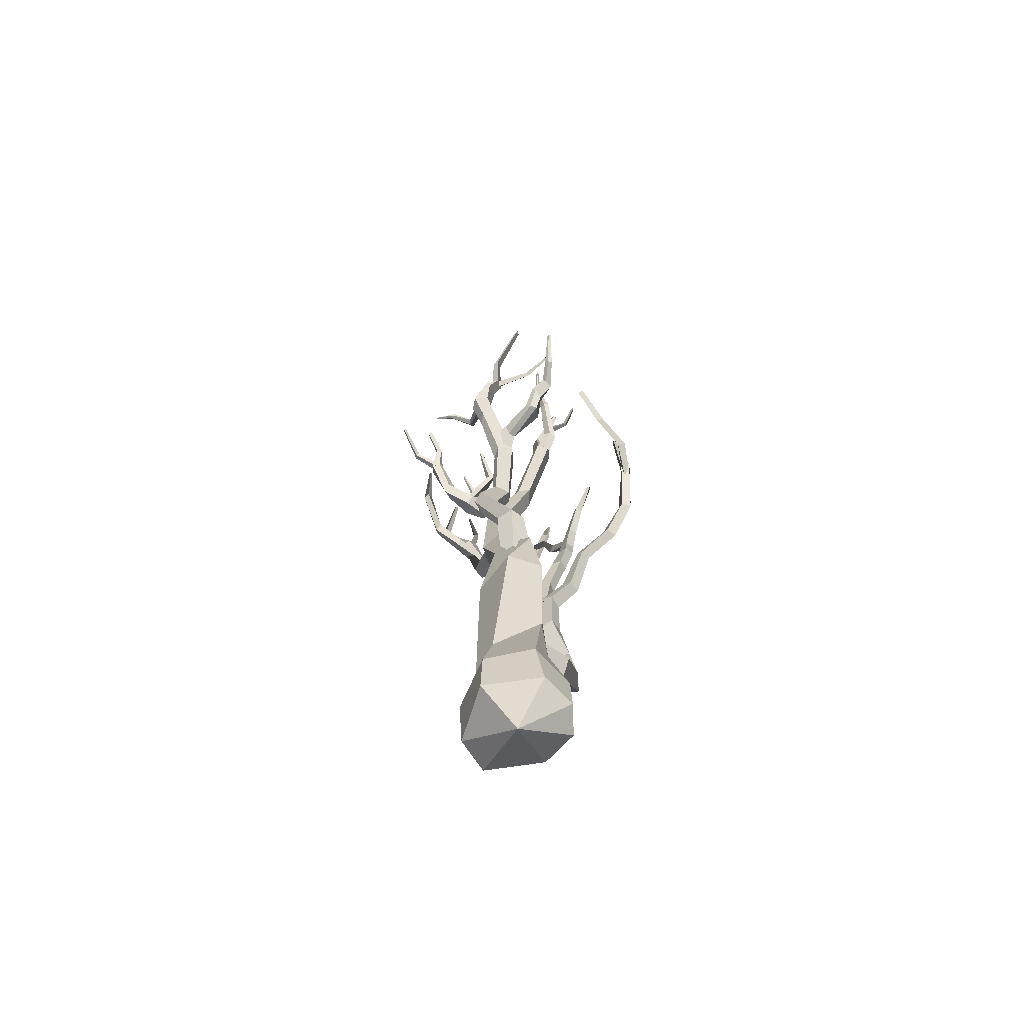
<metadata>
{"format":"obj","ext":"obj","renderer":"f3d","projection":"perspective","resolution":1024,"background":"white","views":[{"elev":-68.9,"azim":83.9,"up":"+Y"}]}
</metadata>
<code>
v 9.369 287.3 -11.88
v 6.227 287.6 -14.12
v 3.827 289.3 -10.73
v 7.407 288.3 -7.939
v 13.19 300.6 -14.42
v 22.99 317.9 -10.61
v 23.09 319 -12.68
v 20.57 319.3 -13.52
v 19.01 317.9 -11.68
v 20.42 317.1 -9.331
v 24.13 335.7 -7.289
v 23.81 335.4 -8.255
v 21.35 335 -9.408
v 20.08 335.1 -7.485
v 22.18 335.9 -6.29
v 27.21 359.5 -7.042
v 26.29 360.1 -8.033
v 26.02 360.6 -7.387
v 26.4 360.4 -6.332
v 11.32 300.8 -17.49
v 9.945 303.5 -15.02
v 11.79 302.7 -11.66
v 11.87 305.4 -14.38
v 13.84 305.8 -12.45
v 14.61 305.4 -15.41
v 12.31 302.9 -15.03
v 16.66 334.3 -26.8
v 17.45 334.2 -26.48
v 17.53 333.6 -27.15
v 16.61 333.7 -27.44
v 13.79 315.7 -22.58
v 14.91 314.6 -21.69
v 15.42 313.2 -22.81
v 14.07 314.3 -23.58
v 19.38 315.4 -12.87
v 18.35 314 -11.94
v 19.42 315.6 -10.57
v 20.57 317.4 -11.53
v 11.16 338.1 -14.81
v 10.73 338.2 -13.76
v 11.22 338.2 -13.43
v 11.86 338 -14.41
v 12.05 324.8 -13.91
v 11 324.2 -11.68
v 12.16 324.3 -10.77
v 13.58 324.7 -12.6
v 37.21 189.5 9.286
v 41.73 196.8 14.25
v 43.3 195.7 18.5
v 41.08 187.7 13.74
v 37.23 185.3 9.306
v 58.92 208.5 -3.006
v 59.85 211 -0.06916
v 62.98 212.1 1.187
v 63.77 209.3 -0.1547
v 61.47 207 -2.787
v 63.5 216.4 -6.954
v 64.59 218.4 -4.853
v 66.62 217.5 -3.42
v 66.53 215.1 -4.827
v 64.63 214 -7.248
v 72.16 222.9 -6.779
v 71.92 223.1 -5.818
v 73.48 222 -3.713
v 74.93 220.4 -4.904
v 74.15 221.5 -6.782
v 79.09 246.3 -5.705
v 79.6 246.9 -5.592
v 79.49 247.6 -4.663
v 80.18 247.7 -5.135
v 80.33 246.9 -6.029
v 54.22 198.5 -2.293
v 54.33 201.4 1.932
v 58.54 199.9 3.827
v 59.6 197.3 1.917
v 59.02 197.6 -1.054
v 43.66 196.5 8.564
v 46.07 200.7 10.19
v 48.12 198.5 12.07
v 46.62 193.7 10.19
v 45.48 193.1 7.769
v 23.34 115.6 6.057
v 19.29 120.2 -2.346
v 13.98 123.5 -0.459
v 14.39 121.5 6.581
v 18.84 117 10.83
v 31.18 137.3 7.184
v 27.18 139.4 1.75
v 21.76 140.2 4.475
v 21.3 139.1 9.977
v 26.82 136.8 12.96
v 30.27 157.4 20.97
v 27.14 155 14.32
v 21.57 154.2 14.49
v 20.56 155.2 19.09
v 25.63 157.3 23.36
v 28.49 171.6 14.17
v 26.26 171.3 8.268
v 21.26 172.6 7.524
v 20.28 173.4 11.17
v 24.47 173 15.49
v 42.17 186.2 14.83
v 41.28 189 8.349
v 35.65 189.2 7.05
v 33.37 187.3 10.89
v 36.89 185.3 15.84
v 51.78 203.1 22.87
v 52.24 208.2 18.41
v 47.9 208.2 17.09
v 45.47 204.6 19.52
v 47.51 201.2 23.15
v 50.78 228.4 26.99
v 51.3 229.9 21.17
v 46.31 229.2 19.46
v 43.63 227.5 22.65
v 45.86 226.8 27.4
v 48.73 267.6 16.01
v 44.87 267.6 14.29
v 44 267.6 16.39
v 45.83 268.2 18.51
v 62.92 308.8 8.187
v 62.87 310.6 7.791
v 61.81 308.9 7.133
v 61.11 309.6 8.12
v 61.92 308.9 9.263
v 52.95 246.5 22.01
v 52.99 244.8 20.31
v 49.49 243.1 17.57
v 47.61 245.2 19.59
v 48.65 247.9 22.76
v 39.38 248.6 23.85
v 36.27 247.6 23.06
v 37.01 243.3 25.59
v 39.53 244.5 26.56
v 32.06 251.9 26.4
v 29.59 249.9 26.12
v 31.11 247.9 27.68
v 33.03 249.1 28.02
v 29.9 264.9 35.8
v 28.25 263.1 35.32
v 28.96 260.9 36.79
v 29.78 262.8 36.85
v 24.38 273.8 44.02
v 23.8 273 44.02
v 24 272.4 44.55
v 24.5 272.6 44.5
v 48.76 232.7 23.9
v 45.82 229.7 21.9
v 46.26 224.8 24.08
v 47.26 226.3 26.28
v 28.94 166.9 16.18
v 26.48 173.5 12.43
v 22.65 168.9 12.59
v 23.89 159 15.57
v 27.43 160.7 19.08
v 17.05 186.1 23.63
v 12.69 187.9 21.69
v 8.889 185.2 23.44
v 9.996 182.5 25.68
v 15.01 182.7 26.09
v 18.74 194.1 35.25
v 17.07 195.4 32.41
v 13.58 193.1 31.83
v 13.34 190.9 34.26
v 16.52 190.8 36.77
v 22.01 212.8 40.67
v 20.47 212.8 38.96
v 16.78 210.7 40.23
v 17.67 210.1 43
v 21.37 211.5 43.82
v 23.85 248.8 45.38
v 23.46 252.9 46.97
v 21.49 249.2 45.23
v 21.53 249.6 46.64
v 23.27 249.3 47.2
v 19 180.1 19.3
v 15.96 183 16.15
v 10.74 179 16.58
v 10.75 175.9 18.22
v 14.09 176.2 20.54
v 9.15 194.3 24.01
v 11.11 195.4 25.77
v 14.33 195.7 24.92
v 14.13 194.7 23.12
v 10.52 194.4 22.55
v 9.985 204.7 20.72
v 12.62 206 22.28
v 14.99 205.6 21.9
v 14.58 204.2 19.92
v 10.07 203.7 19.22
v 14.22 214.3 16.44
v 15.67 213.9 17.68
v 17.86 213.2 16.8
v 17.42 213.5 14.68
v 15.31 214.4 14.77
v 19.93 231.2 21.13
v 21.62 234.3 21.14
v 22.27 233.7 21.86
v 21.77 231.4 20.14
v 20.7 231.5 19.5
v 9.906 184.7 23.52
v 13.29 184.9 26.08
v 15.2 185.8 24.58
v 14.68 184.6 23
v 12.76 184.9 21.94
v 19.28 209.1 41.49
v 21.47 210.6 42.36
v 21.66 212.3 40.75
v 19.69 211.5 39.43
v 26.44 241.3 59.28
v 27.26 241 59.32
v 27.43 241.4 58.5
v 26.57 241.7 58.11
v 19.6 223 51.86
v 21.42 222.8 52.01
v 21.71 223.8 50.67
v 19.92 224.2 50.11
v 13.92 204.3 20.39
v 11.07 203.3 20.35
v 12.13 202.4 22.31
v 13.96 203.1 22.11
v 10.58 229.9 27.63
v 9.731 229.7 27.88
v 10.13 229.1 28.51
v 10.75 229.3 28.28
v 7.444 214.9 21.12
v 4.939 214.8 21.29
v 5.585 213.7 23
v 7.252 213.7 22.68
v 45.57 268.5 16.82
v 47.72 267.6 17.07
v 46.28 264.8 15.94
v 44.99 267.5 16.31
v 53.94 298.9 -7.493
v 54.52 298.4 -7.917
v 53.78 298.2 -8.537
v 53.14 298.8 -7.985
v 50.01 280.2 2.363
v 51.02 278.4 2.131
v 49.76 278.2 0.8741
v 48.8 279.9 1.405
v 21.63 231.1 40.36
v 18.64 230.8 39.8
v 19.07 231.5 41.61
v 21.4 232 42.45
v 51.51 281.9 15.37
v 54.2 281.6 16.84
v 52.05 282 18.67
v 50.78 282 17.15
v -25.64 212.3 8.226
v -27.66 214.3 11.04
v -24.12 213.2 15.9
v -17.83 209.9 13.04
v -18.16 205.6 9.349
v -36.42 236.9 -2.529
v -38.18 238.1 -0.4959
v -37.86 241.2 -0.108
v -35.02 239.9 -0.3387
v -33.83 237.8 -1.986
v -37.39 252.5 -13.93
v -39.22 254.8 -13.03
v -38.57 255.7 -10.55
v -36.15 253.4 -10.16
v -34.88 251.3 -12.46
v -33.39 270.5 -18.45
v -34.05 270.8 -17.53
v -33.74 271.2 -14.7
v -31.44 270.4 -14.96
v -31.47 270.3 -17.52
v -36.27 291.6 -19.98
v -36.41 292.1 -18.91
v -35.76 292.4 -19.03
v -35.28 292.1 -19.76
v -31.08 230.1 -0.4009
v -32.28 230.9 2.959
v -29.7 233.2 3.66
v -27.57 232.6 2.098
v -28 231.9 -0.8272
v -24.29 216.2 5.668
v -27.89 220.4 7.031
v -22.6 221.1 10.11
v -19.4 217.8 9.161
v -19.22 215.4 5.642
v -30.37 242.8 27.49
v -30.27 249.9 26.71
v -33.57 251 26.7
v -34.88 247.1 27.79
v -26.79 250.3 38.85
v -24.75 252.9 37.13
v -26.96 254.8 37.17
v -29.75 253.1 38.4
v -19.23 273.9 46.71
v -17.76 275.8 44.92
v -19.32 276.4 43.26
v -21.03 274.9 45.08
v -15.53 300.6 45.6
v -15.33 301.2 44.9
v -15.5 300.8 44.65
v -15.86 300.2 44.9
v -31.93 229.4 16.16
v -32.18 241.8 18.52
v -35.18 243.8 21.08
v -37.29 235.8 18.03
v -14.04 186 10.21
v -9.298 188.6 14.17
v -5.625 191.1 11.18
v -6.992 190.9 6.778
v -13.3 188.1 5.347
v -25.06 204.8 10.42
v -19.16 205 15.67
v -15.95 208.7 13.81
v -18.95 211.6 8.852
v -24.71 209.8 6.622
v -39.59 224.8 14.38
v -35.76 225.5 18.31
v -30.67 225.9 16.48
v -31.43 225.4 13.13
v -36.89 225.6 11
v -38.71 255.4 21.72
v -37.96 254.2 23.9
v -33.35 251.2 25.53
v -30.92 250.3 21.92
v -34.64 254.6 17.93
v -42.89 271.7 30
v -40.35 272.9 34.74
v -38.5 275.2 32.88
v -40.63 274.2 28.92
v -43.94 325.6 29.13
v -43.21 325.8 30.56
v -42.6 326.3 29.86
v -42.99 326.4 28.57
v -35.12 238.6 0.08313
v -34.44 238.1 -2.569
v -37.5 238.4 -1.554
v -35.69 235.7 0.6995
v -47.07 281.4 1.687
v -47.23 281.3 1.003
v -47.84 280.9 1.267
v -47.6 280.9 2.025
v -45.55 255.3 0.9912
v -45.42 253.5 -0.3277
v -46.69 252.1 0.01829
v -46.6 253.9 1.446
v -38.21 251.1 -9.591
v -36.14 249.3 -9.058
v -35.7 249.1 -10.47
v -37.19 251.9 -11.26
v -32.45 279.8 -4.122
v -31.35 279.3 -4.515
v -31.36 279.1 -5.093
v -32.53 279.6 -4.899
v -33.92 263.9 -4.442
v -31.44 262.1 -4.841
v -31.31 261.9 -6.283
v -33.67 263.3 -6.389
v -35.43 254.6 21.99
v -34.61 253.7 19.22
v -36.72 252.2 19.24
v -36.97 252.7 21.81
v -42.85 310.3 22.33
v -42.74 310.4 21.48
v -43.51 309.8 21.42
v -43.53 309.7 22.36
v -37.67 276.2 19.23
v -36.95 275.2 17.38
v -38.67 274.5 17.27
v -39.09 275.3 19.18
v -45.94 293 35.22
v -47.68 293.5 32.52
v -45.69 295.3 31.53
v -44.43 294.6 33.81
v 11.48 41.93 12.66
v 18.52 50.24 -5.682
v 6.107 47.49 -9.528
v -4.241 42.36 -10.28
v -13.14 58.17 1.833
v -6.11 41.6 17.6
v 27.46 94.03 8.409
v 24.33 94.3 -5.746
v 13.39 87.54 -5.252
v 6.475 84.97 -2.682
v 2.048 84.12 7.956
v 14.4 86.51 18.58
v 25.2 121.4 -1.054
v 11.5 116.4 -5.598
v 8.249 120.5 7.423
v 20.59 124.6 11.54
v 17.32 143.1 -1.322
v 0.2502 141.4 -5.298
v -3.324 144.2 3.481
v 3.776 146.4 9.049
v 13.55 146.1 9.784
v 4.028 166.3 -1.971
v -9.588 163.9 0.3159
v -12.43 166.4 9.189
v -3.309 168.9 10.45
v 4.502 168.2 4.163
v -6.128 191.6 2.202
v -16.48 183.5 4.615
v -14.6 183.2 12.82
v -8.22 187.3 16.56
v -3.068 193.9 9.786
v -1.907 219.7 5.601
v -9.24 216.8 4.391
v -11.21 215.7 12.36
v -5.99 218 15.09
v -1.206 221.3 11.55
v -1.371 252.4 -5.107
v -10.3 252.5 -5.361
v -11.24 251.3 -0.3443
v -6.99 249.8 3.115
v -1.825 250.3 0.3671
v 9.635 288.4 -13.81
v 3.496 289.1 -14.9
v 1.792 288.2 -9.517
v 5.337 287 -6.179
v 10.29 287 -8.248
v -2.811 327.9 -13.24
v -5.914 328.5 -10.04
v -4.231 329.2 -7.928
v -0.06182 329.4 -9.738
v 0.3571 365.1 -20.71
v 0.2499 367.9 -20.74
v -1.251 365.7 -19.14
v 0.3328 366.5 -18.03
v 1.904 365.1 -19.12
v 16.7 17.23 16.7
v 23.54 16.37 -2.315
v 10.34 16.96 -16.74
v -13.31 17.38 -7.178
v -13.66 17.66 7.717
v -4.127 17.28 23.25
v 9.375 -21.02 2.935
v 0.4093 -5.015 -18.62
v 21.47 -2.356 -5.747
v 11.87 -2.48 -17.05
v -12.81 -2.901 -9.885
v -16.64 -6.703 12.75
v -7.831 -2.31 21.71
v 14.42 -0.113 17.04
v 0.9368 16.16 -18.92
v -8.033 56.9 -17.18
v 33.57 237.6 -43.71
v -8.115 147.4 -26.33
v -22.89 98.44 -24.44
v -4.124 69.39 -12.14
v -18.84 98.23 -15.05
v -15.01 76.25 -15.79
v -20.92 73.94 -25.8
v -1.222 62.99 -19.11
v -13.35 75.84 -24.47
v -16.1 98.87 -22.15
v -12.25 62.5 -10.49
v -22.99 73.81 -18.02
v -25.36 98.03 -18
v -7.031 150.8 -19.68
v -15.84 120.7 -18.63
v -14.8 118.9 -9.44
v -10.59 118.9 -14.46
v -11.89 135.8 -17.89
v -10.02 138.6 -10.4
v -6.89 136.1 -14.41
v -4.022 147.2 -22.78
v -19.66 120.6 -13.32
v -14.66 138.4 -13.48
v -10.7 150.7 -23.41
v 12.28 167.2 -41.59
v 11.75 171.1 -36.49
v 3.38 159.2 -30.37
v 3.75 162.3 -25.34
v 5.967 159.3 -26.95
v 14.65 167.8 -37.81
v 1.199 162.4 -28.5
v 9.253 170.7 -40.27
v 31.53 237.3 -41.95
v 22.65 179.2 -47.98
v 20.04 181.7 -42.96
v 23.59 179.2 -44.03
v 34.76 202 -47.12
v 30.25 202.4 -43.99
v 33.75 201.4 -43.57
v 33.5 237.4 -41.81
v 19.2 181.5 -47.2
v 31.17 203 -47.92
v 31.61 237.5 -43.93
v -11.63 138.1 -17.86
v -6.417 279.6 -36.86
v -16.07 162.4 -16.68
v -9.757 136.1 -11.01
v -13.37 163.5 -10.45
v -14.23 148.2 -8.086
v -16.87 148.1 -14.44
v -6.91 138.1 -15.82
v -12.24 148.3 -13.24
v -11.49 162 -14.73
v -13.96 136.1 -12.78
v -18.49 148 -9.414
v -17.69 163.8 -12.43
v -10.31 177.3 -21.99
v -9.143 178.5 -15.78
v -6.703 177.3 -19.32
v -12.96 178.5 -18.45
v -11.39 205.8 -26.58
v -12.43 206.8 -20.59
v -9.403 193.2 -25.42
v -9.685 194.1 -19.34
v -6.486 193.8 -22.29
v -8.811 206.5 -23.06
v -12.62 193.4 -22.51
v -14.88 206.2 -24.06
v -8.038 279.7 -35.68
v -9.938 221.6 -28.14
v -11.33 222.5 -23.48
v -8.264 222 -25.09
v -6.763 244.9 -31.43
v -8.517 245.6 -27.68
v -5.757 245.3 -28.69
v -6.621 279.8 -35.47
v -12.99 222 -26.5
v -9.56 245.2 -30.46
v -7.789 279.6 -37.1
v -13.28 210.9 -25.75
v -37.82 264.8 -11.19
v -22.96 228 -20.66
v -9.949 212.5 -23.8
v -20.28 228.7 -18.24
v -12.52 209.9 -21.84
v -23.35 227.1 -17.23
v -37.23 264.1 -9.071
v -26.93 247.6 -17.24
v -25.65 247.4 -14.67
v -28.51 246.5 -15
v -39.06 263.1 -10.19
v 30.71 197.6 -47.51
v 62.67 219.2 -22.59
v 43.76 204.7 -44.12
v 32.1 196 -44.81
v 43.55 202.9 -40.86
v 32.05 200.3 -44
v 42.29 206.3 -41.14
v 61.38 218.9 -20.78
v 53.68 207.5 -32.67
v 52.91 207.1 -29.95
v 51.97 209.9 -31
v 60.68 220 -22.82
v 2.354 62.97 -2.222
v -5.478 54.21 1.169
v 8.297 54.38 -8.4
v 0.8694 46.58 -4.77
f 19 16 17 18
f 20 7 6 5
f 21 8 7 20
f 21 9 8
f 22 10 9 21
f 5 6 10 22
f 6 7 12 11
f 7 8 13 12
f 8 9 14 13
f 9 10 15 14
f 10 6 11 15
f 12 16 11
f 13 17 16 12
f 14 18 17 13
f 15 19 18 14
f 16 19 15 11
f 1 2 20 5
f 2 3 21 20
f 3 4 22 21
f 4 1 5 22
f 28 27 31 32
f 32 33 29 28
f 33 34 30 29
f 34 31 27 30
f 30 27 28 29
f 31 23 24 32
f 24 25 33 32
f 25 26 34 33
f 26 23 31 34
f 40 39 43 44
f 44 45 41 40
f 45 46 42 41
f 46 43 39 42
f 42 39 40 41
f 43 35 36 44
f 36 37 45 44
f 37 38 46 45
f 38 35 43 46
f 67 69 68
f 69 70 68
f 70 71 68
f 68 71 67
f 72 73 53 52
f 73 74 54 53
f 74 75 55 54
f 75 76 56 55
f 76 72 52 56
f 53 58 57 52
f 54 59 58 53
f 55 60 59 54
f 56 61 60 55
f 52 57 61 56
f 57 58 63 62
f 58 59 64 63
f 59 60 65 64
f 60 61 66 65
f 61 57 62 66
f 63 67 62
f 64 69 67 63
f 65 70 69 64
f 66 71 70 65
f 67 71 66 62
f 77 78 73 72
f 78 79 74 73
f 79 80 75 74
f 80 81 76 75
f 81 77 72 76
f 47 48 78 77
f 48 49 79 78
f 49 50 80 79
f 50 51 81 80
f 51 47 77 81
f 121 123 122
f 123 124 122
f 124 125 122
f 122 125 121
f 82 83 88 87
f 83 84 89 88
f 84 85 90 89
f 85 86 91 90
f 86 82 87 91
f 87 88 93 92
f 88 89 94 93
f 89 90 95 94
f 90 91 96 95
f 91 87 92 96
f 92 93 98 97
f 93 94 99 98
f 94 95 100 99
f 95 96 101 100
f 96 92 97 101
f 97 98 103 102
f 98 99 104 103
f 99 100 105 104
f 100 101 106 105
f 101 97 102 106
f 102 103 108 107
f 103 104 109 108
f 104 105 110 109
f 105 106 111 110
f 106 102 107 111
f 107 108 113 112
f 108 109 114 113
f 109 110 115 114
f 110 111 116 115
f 111 107 112 116
f 113 127 126 112
f 114 128 127 113
f 115 129 128 114
f 116 130 129 115
f 112 126 130 116
f 117 118 246 247
f 118 119 249 246
f 119 120 248 249
f 120 117 247 248
f 126 127 117
f 127 128 118 117
f 128 129 119 118
f 129 130 120 119
f 130 126 117 120
f 146 143 144 145
f 147 148 132 131
f 148 149 133 132
f 149 150 134 133
f 150 147 131 134
f 132 136 135 131
f 133 137 136 132
f 134 138 137 133
f 131 135 138 134
f 135 136 140 139
f 136 137 141 140
f 137 138 142 141
f 138 135 139 142
f 140 144 143 139
f 141 145 144 140
f 142 146 145 141
f 143 146 142 139
f 171 173 172
f 173 174 172
f 174 175 172
f 172 175 171
f 176 177 157 156
f 177 178 158 157
f 178 179 159 158
f 179 180 160 159
f 180 176 156 160
f 157 162 161 156
f 158 163 162 157
f 159 164 163 158
f 160 165 164 159
f 156 161 165 160
f 161 162 167 166
f 162 163 168 167
f 163 164 169 168
f 164 165 170 169
f 165 161 166 170
f 242 243 173 171
f 243 244 174 173
f 244 245 175 174
f 171 175 245 242
f 151 152 177 176
f 152 153 178 177
f 153 154 179 178
f 154 155 180 179
f 155 151 176 180
f 196 198 197
f 198 199 197
f 199 200 197
f 197 200 196
f 201 202 182 181
f 202 203 183 182
f 203 204 184 183
f 204 205 185 184
f 205 201 181 185
f 182 187 186 181
f 183 188 187 182
f 184 189 188 183
f 185 190 189 184
f 181 186 190 185
f 186 187 192 191
f 187 188 193 192
f 188 189 194 193
f 189 190 195 194
f 190 186 191 195
f 192 196 191
f 193 198 196 192
f 194 199 198 193
f 195 200 199 194
f 196 200 195 191
f 211 210 214 215
f 215 216 212 211
f 216 217 213 212
f 217 214 210 213
f 213 210 211 212
f 214 206 207 215
f 207 208 216 215
f 208 209 217 216
f 209 206 214 217
f 223 222 226 227
f 227 228 224 223
f 228 229 225 224
f 229 226 222 225
f 225 222 223 224
f 226 218 219 227
f 219 220 228 227
f 220 221 229 228
f 221 218 226 229
f 235 234 238 239
f 239 240 236 235
f 240 241 237 236
f 241 238 234 237
f 237 234 235 236
f 238 230 231 239
f 231 232 240 239
f 232 233 241 240
f 233 230 238 241
f 168 243 242 167
f 169 244 243 168
f 170 245 244 169
f 242 245 170 166
f 167 242 166
f 247 246 123 121
f 248 247 121 125
f 249 248 125 124
f 246 249 124 123
f 273 270 271 272
f 274 275 256 255
f 275 276 257 256
f 276 277 258 257
f 277 278 259 258
f 278 274 255 259
f 256 261 260 255
f 257 262 261 256
f 258 263 262 257
f 259 264 263 258
f 255 260 264 259
f 260 261 266 265
f 261 262 267 266
f 262 263 268 267
f 263 264 269 268
f 264 260 265 269
f 266 270 265
f 267 271 270 266
f 268 272 271 267
f 269 273 272 268
f 270 273 269 265
f 279 280 275 274
f 280 281 276 275
f 281 282 277 276
f 282 283 278 277
f 283 279 274 278
f 250 251 280 279
f 251 252 281 280
f 252 253 282 281
f 253 254 283 282
f 254 250 279 283
f 299 296 297 298
f 300 301 285 284
f 301 302 286 285
f 302 303 287 286
f 303 300 284 287
f 285 289 288 284
f 286 290 289 285
f 287 291 290 286
f 284 288 291 287
f 288 289 293 292
f 289 290 294 293
f 290 291 295 294
f 291 288 292 295
f 293 297 296 292
f 294 298 297 293
f 295 299 298 294
f 296 299 295 292
f 331 328 329 330
f 304 305 310 309
f 305 306 311 310
f 306 307 312 311
f 307 308 313 312
f 308 304 309 313
f 309 310 315 314
f 310 311 316 315
f 311 312 317 316
f 312 313 318 317
f 313 309 314 318
f 314 315 320 319
f 315 316 321 320
f 316 317 322 321
f 317 318 323 322
f 318 314 319 323
f 320 324 319
f 321 325 324 320
f 322 326 325 321
f 323 327 326 322
f 319 324 327 323
f 324 325 368 369
f 325 326 371 368
f 326 327 370 371
f 327 324 369 370
f 337 336 340 341
f 341 342 338 337
f 342 343 339 338
f 343 340 336 339
f 339 336 337 338
f 340 332 333 341
f 333 334 342 341
f 334 335 343 342
f 335 332 340 343
f 349 348 352 353
f 353 354 350 349
f 354 355 351 350
f 355 352 348 351
f 351 348 349 350
f 352 344 345 353
f 345 346 354 353
f 346 347 355 354
f 347 344 352 355
f 361 360 364 365
f 365 366 362 361
f 366 367 363 362
f 367 364 360 363
f 363 360 361 362
f 364 356 357 365
f 357 358 366 365
f 358 359 367 366
f 359 356 364 367
f 369 368 329 328
f 370 369 328 331
f 371 370 331 330
f 368 371 330 329
f 372 373 379 378
f 373 374 380 379
f 374 375 381 380
f 375 376 382 381
f 376 377 383 382
f 383 377 372 378
f 422 424 423
f 424 425 423
f 425 426 423
f 423 426 422
f 378 379 384
f 379 380 385 384
f 380 381 386 385
f 381 382 386
f 382 383 387 386
f 383 378 384 387
f 384 385 389 388
f 385 386 390 389
f 386 391 390
f 386 387 392 391
f 387 384 388 392
f 388 394 393
f 388 389 394
f 389 390 395 394
f 390 391 396 395
f 391 392 397 396
f 392 388 393 397
f 393 394 399 398
f 394 395 400 399
f 395 396 401 400
f 396 397 402 401
f 397 393 398 402
f 398 399 404 403
f 399 400 405 404
f 400 401 406 405
f 401 402 407 406
f 402 398 403 407
f 403 404 409 408
f 404 405 410 409
f 405 406 411 410
f 406 407 412 411
f 407 403 408 412
f 408 409 414 413
f 409 410 415 414
f 410 411 416 415
f 411 412 417 416
f 412 408 413 417
f 413 414 418
f 414 415 419 418
f 415 416 420 419
f 416 417 421 420
f 417 413 418 421
f 418 419 424 422
f 419 420 425 424
f 420 421 426 425
f 421 418 422 426
f 374 373 428 429
f 430 376 375 441
f 377 376 431 432
f 429 428 435 436
f 433 436 435
f 434 437 430 441
f 430 437 438 431
f 432 431 438 439
f 439 438 433
f 435 428 427 440
f 433 435 440
f 434 441 429 436
f 433 434 436
f 440 427 432 439
f 439 433 440
f 373 372 427 428
f 375 374 429 441
f 430 431 376
f 372 377 432 427
f 433 437 434
f 433 438 437
f 479 484 485 443
f 460 465 466 444
f 449 454 455 445
f 448 451 452 447
f 450 451 448 446
f 442 449 451 450
f 452 451 449 445
f 453 454 449 442
f 446 448 454 453
f 455 454 448 447
f 456 461 462 463
f 452 459 458 447
f 457 459 452 445
f 459 462 461 458
f 460 462 459 457
f 463 462 460 444
f 445 455 464 457
f 464 455 447 458
f 457 464 465 460
f 465 464 458 461
f 466 465 461 456
f 469 473 474 467
f 468 470 471 472
f 463 471 470 456
f 469 471 463 444
f 472 471 469 467
f 444 466 473 469
f 473 466 456 470
f 474 473 470 468
f 475 480 481 482
f 472 478 477 468
f 476 478 472 467
f 478 481 480 477
f 479 481 478 476
f 482 481 479 443
f 467 474 483 476
f 483 474 468 477
f 476 483 484 479
f 484 483 477 480
f 485 484 480 475
f 485 475 482 443
f 515 520 521 487
f 502 509 505 499
f 492 497 498 488
f 491 494 495 490
f 493 494 491 489
f 486 492 494 493
f 495 494 492 488
f 496 497 492 486
f 489 491 497 496
f 498 497 491 490
f 501 507 506 500
f 495 501 500 490
f 488 499 501 495
f 499 505 507 501
f 498 502 499 488
f 500 502 498 490
f 500 506 509 502
f 505 509 510 503
f 504 506 507 508
f 508 507 505 503
f 510 509 506 504
f 511 516 517 518
f 508 514 513 504
f 512 514 508 503
f 514 517 516 513
f 515 517 514 512
f 518 517 515 487
f 503 510 519 512
f 519 510 504 513
f 512 519 520 515
f 520 519 513 516
f 521 520 516 511
f 518 487 521 511
f 530 532 533 523
f 527 528 524 522
f 522 524 526 525
f 525 526 528 527
f 529 531 530 523
f 530 531 526 524
f 524 528 532 530
f 532 528 526 531
f 533 532 531 529
f 523 533 529
f 542 544 545 535
f 539 540 536 534
f 534 536 538 537
f 537 538 540 539
f 541 543 542 535
f 542 543 538 536
f 536 540 544 542
f 544 540 538 543
f 545 544 543 541
f 545 541 535
f 453 547 546 446
f 446 546 548 450
f 450 548 549 442
f 442 549 547 453

</code>
